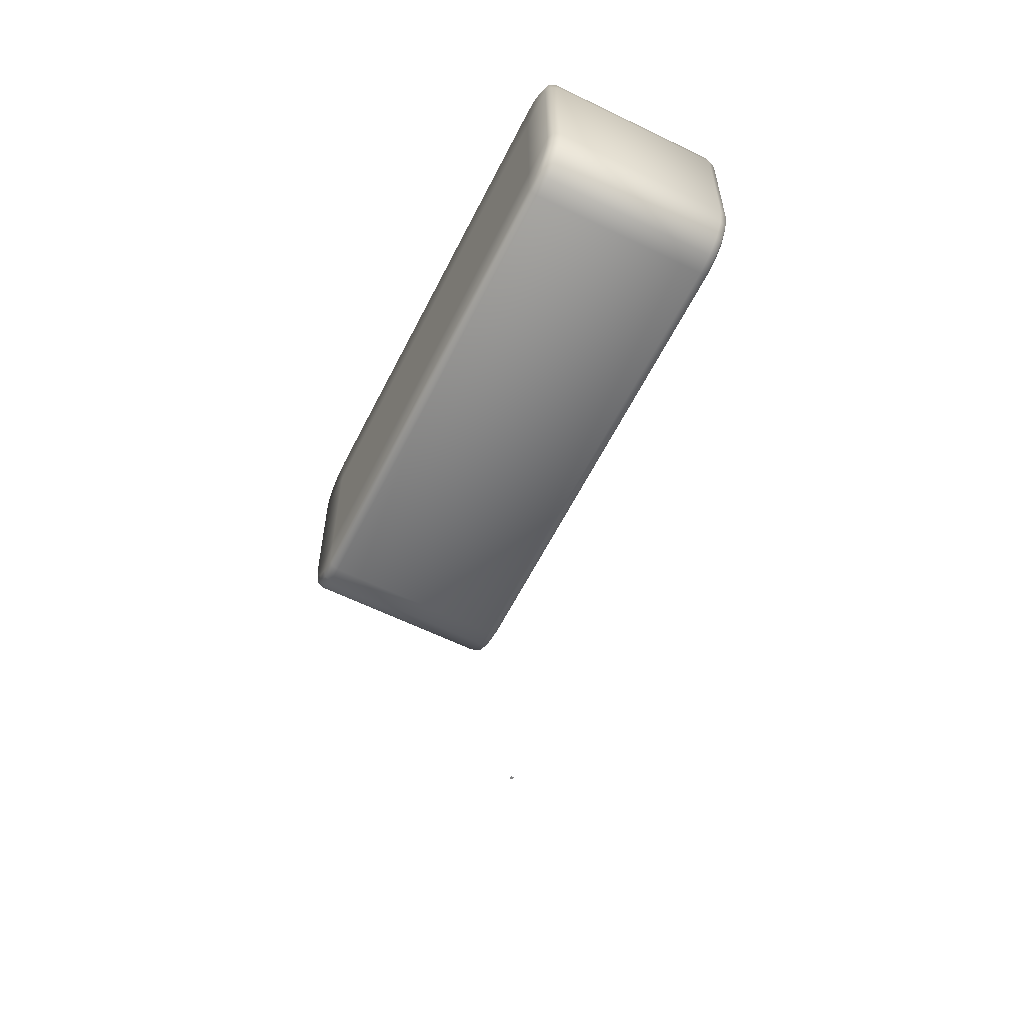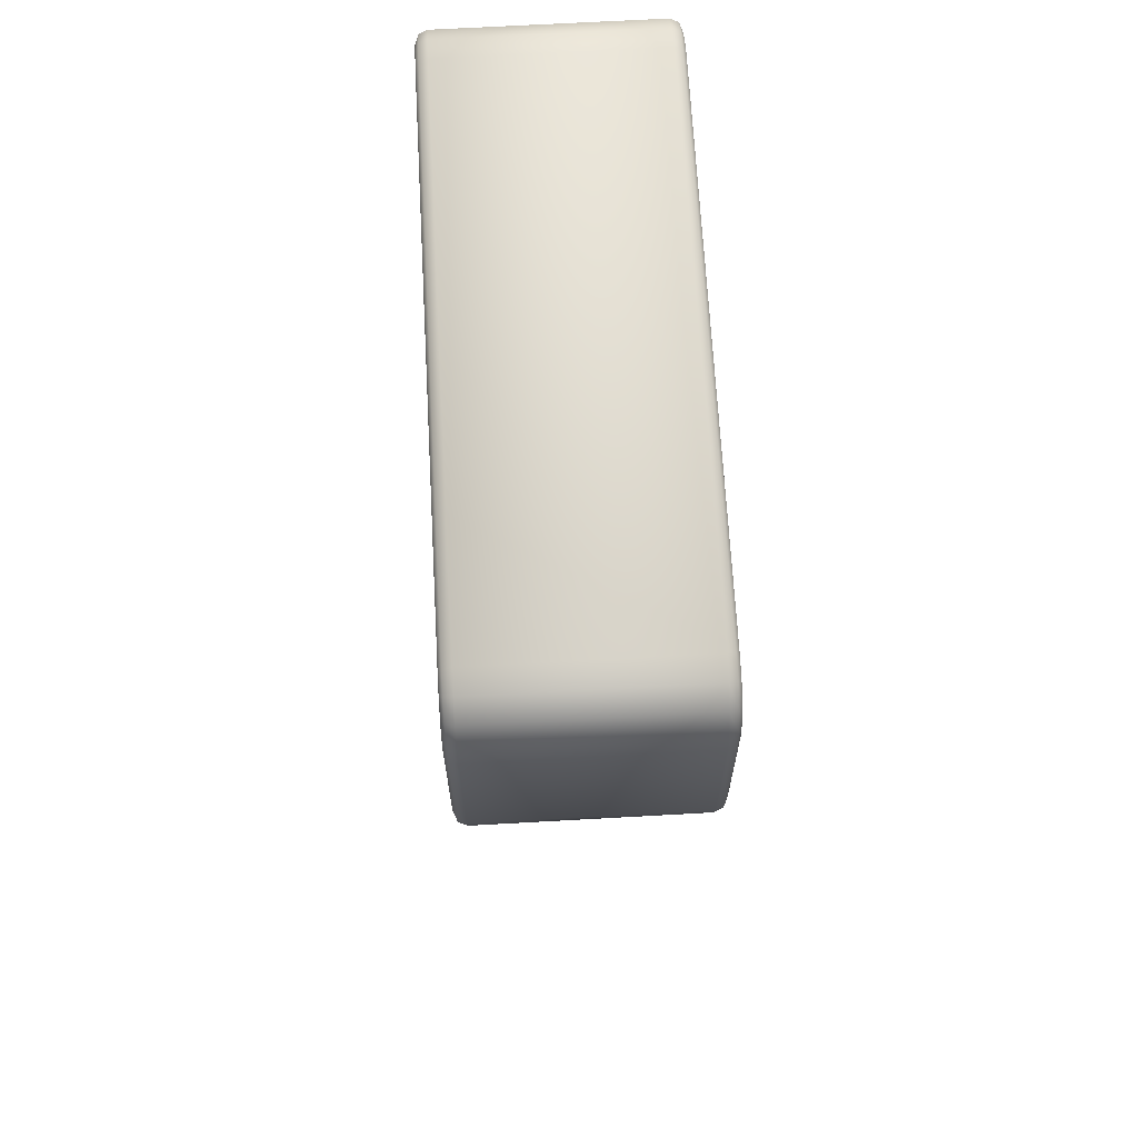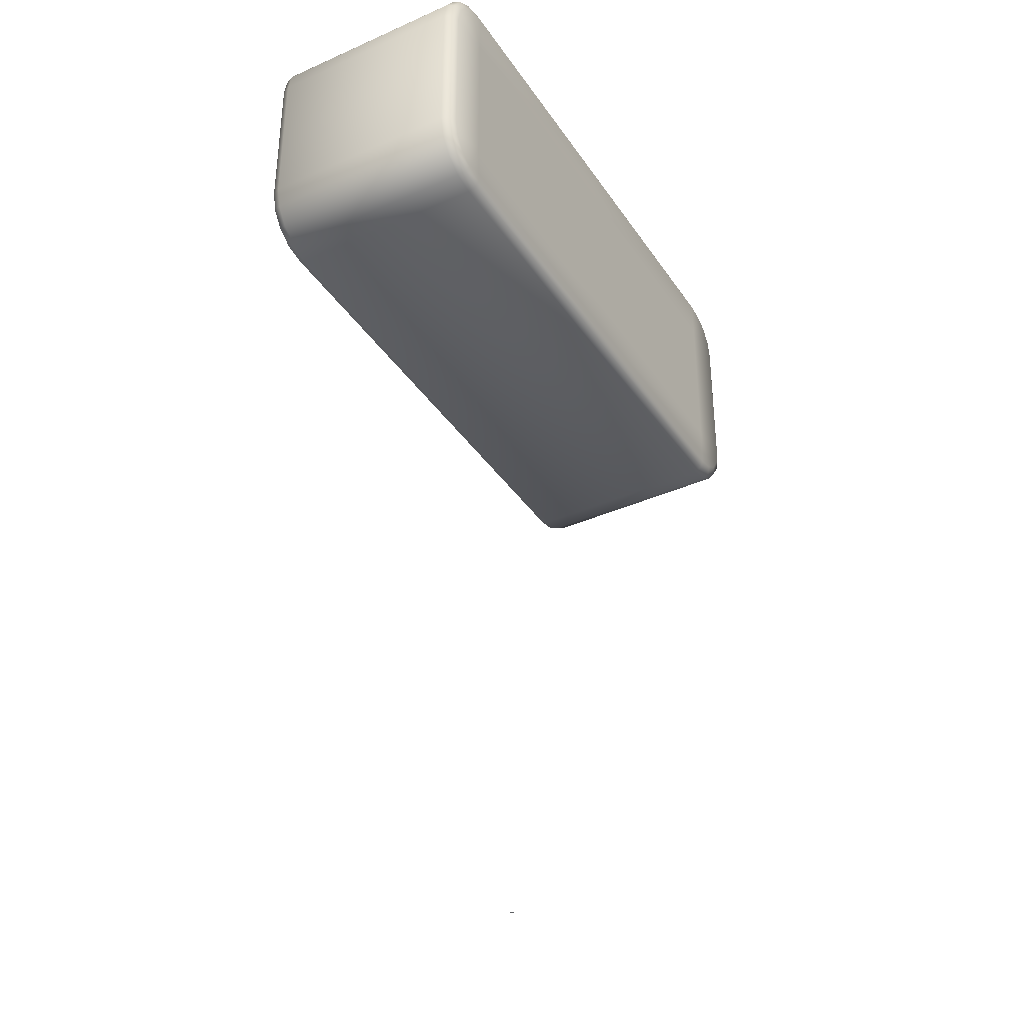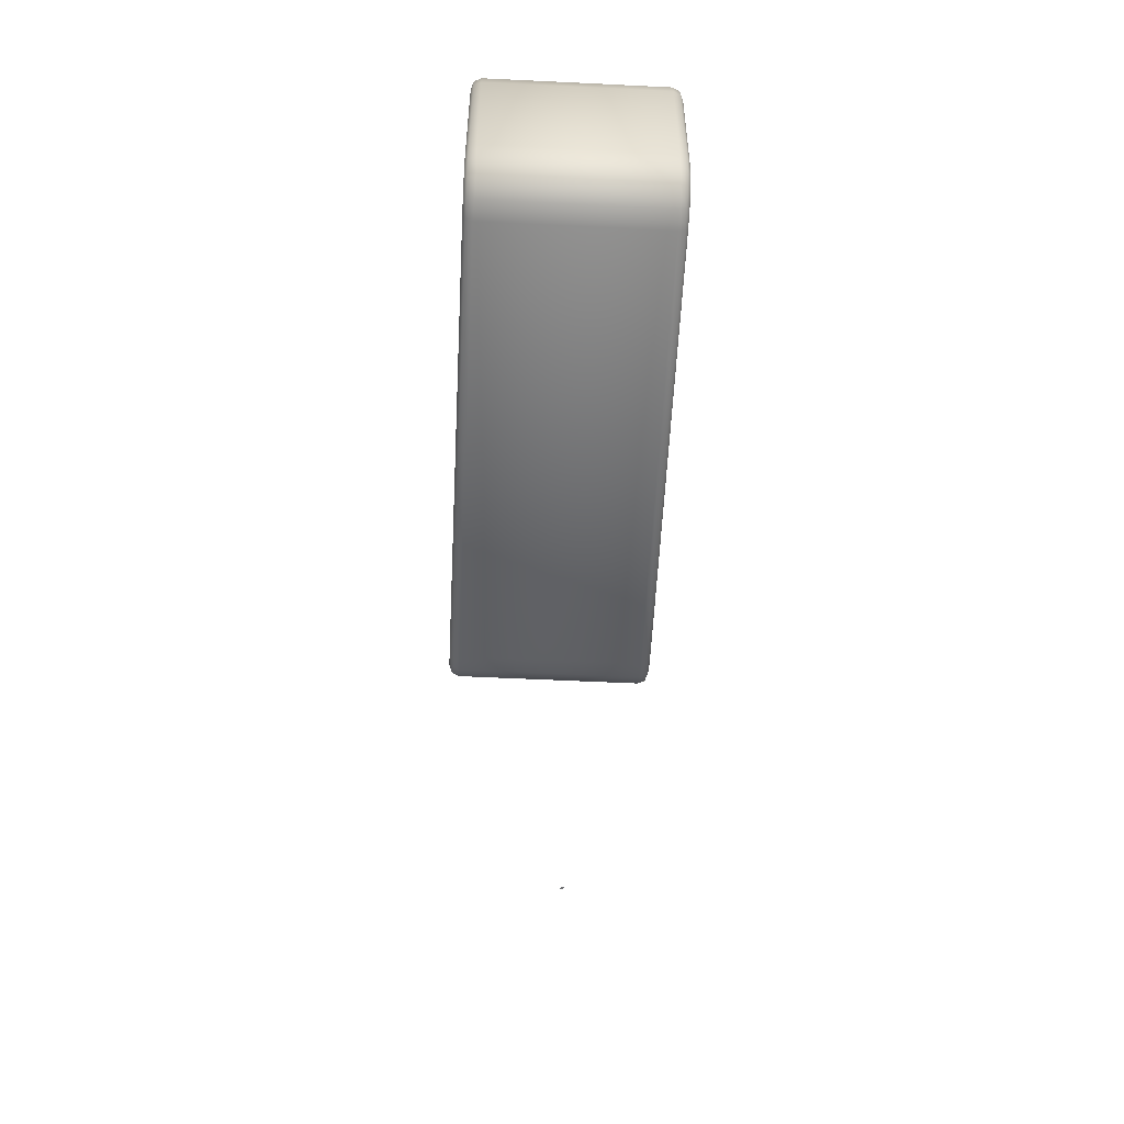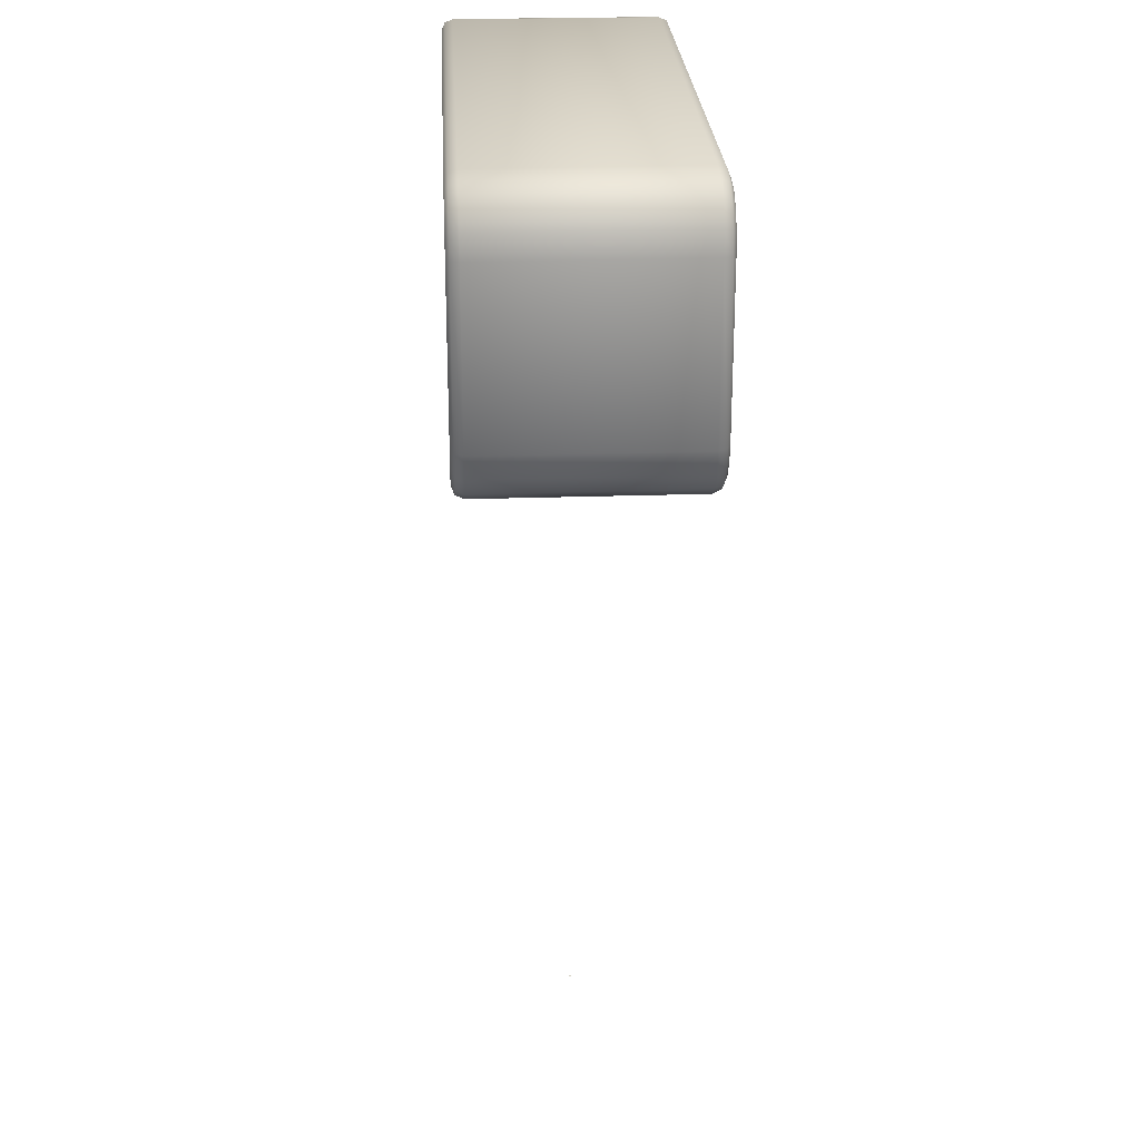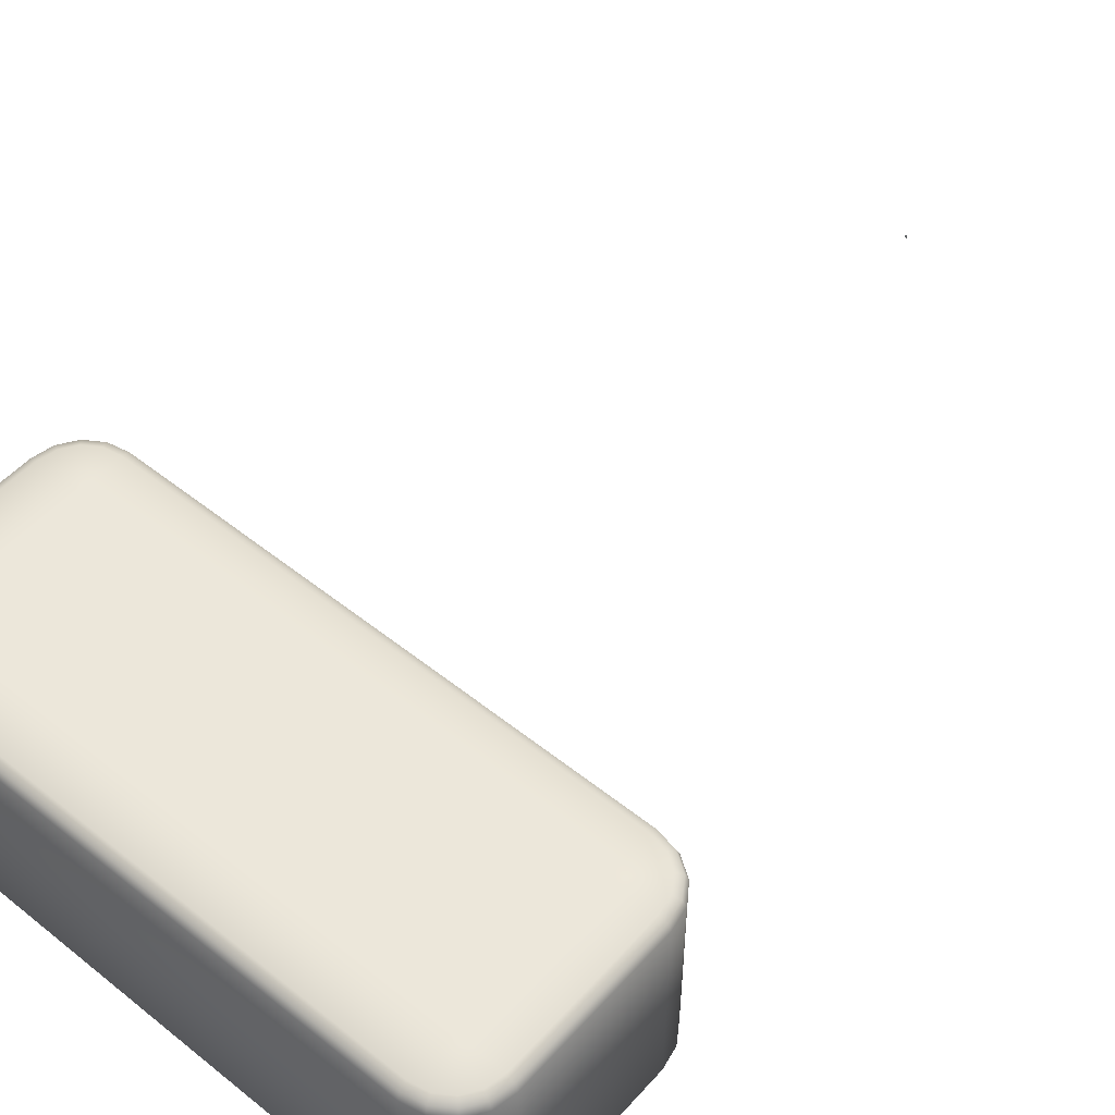
<metadata>
{"format":"obj","ext":"obj","renderer":"f3d","projection":"perspective","resolution":1024,"background":"white","views":[{"elev":-60.4,"azim":-116.6,"up":"+Z"},{"elev":67.8,"azim":-93.2,"up":"+Z"},{"elev":-37.4,"azim":119.8,"up":"+Z"},{"elev":-56.1,"azim":-92.9,"up":"+Z"},{"elev":25.5,"azim":87.0,"up":"+Z"},{"elev":52.2,"azim":40.6,"up":"+Y"}]}
</metadata>
<code>
o AlarmClock_19_AlarmClock_19_0_GeomSubset_0
v 0.0005 -0.0005 -0.3064
v -0.0005 -0.0005 -0.3064
v 0.0005 0.0005 -0.3064
v -0.0005 0.0005 -0.3064
v 0.0005 -0.0005 -0.3064
v -0.0005 -0.0005 -0.3064
v 0.0005 0.0005 -0.3064
v -0.0005 0.0005 -0.3064
v 0.0005 -0.0005 -0.3064
v -0.0005 -0.0005 -0.3064
v 0.0005 0.0005 -0.3064
v -0.0005 0.0005 -0.3064
v 0.0005 -0.0005 -0.3064
v -0.0005 -0.0005 -0.3064
v 0.0005 0.0005 -0.3064
v -0.0005 0.0005 -0.3064
v 0.0005 -0.0005 -0.3064
v -0.0005 -0.0005 -0.3064
v 0.0005 0.0005 -0.3064
v -0.0005 0.0005 -0.3064
v 0.09886 0.04176 -0.03529
v 0.09886 0.04176 0.02427
v -0.09886 0.04176 0.02427
v -0.09886 0.04176 -0.03529
v 0.1158 0.04176 -0.03489
v 0.1188 0.04055 -0.03517
v 0.12 0.03762 -0.03529
v 0.1145 0.04176 -0.04177
v 0.1172 0.04055 -0.04291
v 0.1184 0.03762 -0.04338
v 0.1138 0.03762 -0.05024
v 0.1129 0.04055 -0.04936
v 0.1108 0.04176 -0.04725
v 0.1053 0.04176 -0.05092
v 0.1065 0.04055 -0.05368
v 0.1069 0.03762 -0.05482
v 0.09886 0.03762 -0.05643
v 0.09874 0.04055 -0.05522
v 0.09845 0.04176 -0.05229
v 0.12 -0.03762 -0.03529
v 0.1188 -0.04055 -0.03517
v 0.1158 -0.04176 -0.03489
v 0.1145 -0.04176 -0.04177
v 0.1172 -0.04055 -0.04291
v 0.1184 -0.03762 -0.04338
v 0.1138 -0.03762 -0.05024
v 0.1129 -0.04055 -0.04936
v 0.1108 -0.04176 -0.04725
v 0.1053 -0.04176 -0.05092
v 0.1065 -0.04055 -0.05368
v 0.1069 -0.03762 -0.05482
v 0.09845 -0.04176 -0.05229
v 0.09874 -0.04055 -0.05522
v 0.09886 -0.03762 -0.05643
v 0.09845 0.04176 0.04127
v 0.09874 0.04055 0.0442
v 0.09886 0.03762 0.04541
v 0.1069 0.03762 0.0438
v 0.1065 0.04055 0.04266
v 0.1053 0.04176 0.0399
v 0.09886 -0.03762 0.04541
v 0.09874 -0.04055 0.0442
v 0.09845 -0.04176 0.04127
v 0.1053 -0.04176 0.0399
v 0.1065 -0.04055 0.04266
v 0.1069 -0.03762 0.0438
v 0.1138 0.03762 0.03922
v 0.1129 0.04055 0.03834
v 0.1108 0.04176 0.03623
v 0.1138 -0.03762 0.03922
v 0.1129 -0.04055 0.03834
v 0.1108 -0.04176 0.03623
v 0.1184 0.03762 0.03236
v 0.1172 0.04055 0.03189
v 0.1145 0.04176 0.03075
v 0.1145 -0.04176 0.03075
v 0.1172 -0.04055 0.03189
v 0.1184 -0.03762 0.03236
v 0.12 0.03762 0.02427
v 0.1188 0.04055 0.02415
v 0.1158 0.04176 0.02387
v 0.12 -0.03762 0.02427
v 0.1188 -0.04055 0.02415
v 0.1158 -0.04176 0.02387
v -0.1145 0.04176 0.03075
v -0.1172 0.04055 0.03189
v -0.1184 0.03762 0.03236
v -0.1138 0.03762 0.03922
v -0.1129 0.04055 0.03834
v -0.1108 0.04176 0.03623
v -0.1138 -0.03762 0.03922
v -0.1129 -0.04055 0.03834
v -0.1108 -0.04176 0.03623
v -0.1184 -0.03762 0.03236
v -0.1172 -0.04055 0.03189
v -0.1145 -0.04176 0.03075
v -0.1069 0.03762 0.0438
v -0.1065 0.04055 0.04266
v -0.1053 0.04176 0.0399
v -0.1053 -0.04176 0.0399
v -0.1065 -0.04055 0.04266
v -0.1069 -0.03762 0.0438
v -0.09886 0.03762 0.04541
v -0.09874 0.04055 0.0442
v -0.09845 0.04176 0.04127
v -0.09886 -0.03762 0.04541
v -0.09874 -0.04055 0.0442
v -0.09845 -0.04176 0.04127
v -0.09886 0.03762 -0.05643
v -0.09874 0.04055 -0.05522
v -0.09845 0.04176 -0.05229
v -0.1069 0.03762 -0.05482
v -0.1065 0.04055 -0.05368
v -0.1053 0.04176 -0.05092
v -0.09886 -0.03762 -0.05643
v -0.09874 -0.04055 -0.05522
v -0.09845 -0.04176 -0.05229
v -0.1053 -0.04176 -0.05092
v -0.1065 -0.04055 -0.05368
v -0.1069 -0.03762 -0.05482
v -0.1138 0.03762 -0.05024
v -0.1129 0.04055 -0.04936
v -0.1108 0.04176 -0.04725
v -0.1138 -0.03762 -0.05024
v -0.1129 -0.04055 -0.04936
v -0.1108 -0.04176 -0.04725
v -0.1184 0.03762 -0.04338
v -0.1172 0.04055 -0.04291
v -0.1145 0.04176 -0.04177
v -0.1145 -0.04176 -0.04177
v -0.1172 -0.04055 -0.04291
v -0.1184 -0.03762 -0.04338
v -0.12 0.03762 -0.03529
v -0.1188 0.04055 -0.03517
v -0.1158 0.04176 -0.03489
v -0.1158 -0.04176 -0.03489
v -0.1188 -0.04055 -0.03517
v -0.12 -0.03762 -0.03529
v -0.1158 0.04176 0.02387
v -0.1188 0.04055 0.02415
v -0.12 0.03762 0.02427
v -0.12 -0.03762 0.02427
v -0.1188 -0.04055 0.02415
v -0.1158 -0.04176 0.02387
v -0.102 -0.04176 0.02712
v -0.09778 -0.04176 0.02993
v -0.09251 -0.04176 0.03097
v 0.09304 -0.04176 0.03097
v 0.09831 -0.04176 0.02993
v 0.1025 -0.04176 0.02712
v 0.1053 -0.04176 0.02292
v 0.1064 -0.04176 0.01765
v 0.1064 -0.04176 -0.02867
v 0.1053 -0.04176 -0.03394
v 0.1025 -0.04176 -0.03814
v 0.09831 -0.04176 -0.04095
v 0.09304 -0.04176 -0.04199
v -0.09251 -0.04176 -0.04199
v -0.09778 -0.04176 -0.04095
v -0.102 -0.04176 -0.03814
v -0.1048 -0.04176 -0.03394
v -0.1058 -0.04176 -0.02867
v -0.1058 -0.04176 0.01765
v -0.1048 -0.04176 0.02292
v 0.09335 -0.03787 -0.02898
v 0.09335 -0.03787 0.01796
v -0.09282 -0.03787 -0.02898
v -0.09282 -0.03787 0.01796
v -0.102 -0.03787 0.02712
v -0.09778 -0.03787 0.02993
v -0.09251 -0.03787 0.03097
v 0.09304 -0.03787 0.03097
v 0.09831 -0.03787 0.02993
v 0.1025 -0.03787 0.02712
v 0.1053 -0.03787 0.02292
v 0.1064 -0.03787 0.01765
v 0.1064 -0.03787 -0.02867
v 0.1053 -0.03787 -0.03394
v 0.1025 -0.03787 -0.03814
v 0.09831 -0.03787 -0.04095
v 0.09304 -0.03787 -0.04199
v -0.09251 -0.03787 -0.04199
v -0.09778 -0.03787 -0.04095
v -0.102 -0.03787 -0.03814
v -0.1048 -0.03787 -0.03394
v -0.1058 -0.03787 -0.02867
v -0.1058 -0.03787 0.01765
v -0.1048 -0.03787 0.02292
v 0 -0.04176 0.04127
v 0 -0.04055 0.0442
v 0 -0.03762 0.04541
v 0 0.03762 0.04541
v 0 0.04055 0.0442
v 0 0.04176 0.04127
v 0 0.04176 0.02427
v 0 0.04176 -0.03529
v 0 0.04176 -0.05229
v 0 0.04055 -0.05522
v 0 0.03762 -0.05643
v 0 -0.03762 -0.05643
v 0 -0.04055 -0.05522
v 0 -0.04176 -0.05229
v 0.000264 -0.04176 -0.04199
v 0.000264 -0.03787 -0.04199
v 0.000264 -0.03787 -0.02898
v 0.000264 -0.03787 0.01796
v 0.000264 -0.03787 0.03097
v 0.000264 -0.04176 0.03097
f 1 2 4 3
f 21 22 195 196
f 30 29 32 31
f 29 28 33 32
f 36 35 38 37
f 35 34 39 38
f 42 41 44 43
f 41 40 45 44
f 48 47 50 49
f 47 46 51 50
f 57 56 59 58
f 56 55 60 59
f 63 62 65 64
f 62 61 66 65
f 72 71 77 76
f 71 70 78 77
f 87 86 89 88
f 86 85 90 89
f 93 92 101 100
f 92 91 102 101
f 117 116 119 118
f 116 115 120 119
f 126 125 131 130
f 125 124 132 131
f 87 88 91 94
f 88 97 102 91
f 97 103 106 102
f 57 58 66 61
f 58 67 70 66
f 67 73 78 70
f 73 79 82 78
f 27 30 45 40
f 30 31 46 45
f 31 36 51 46
f 36 37 54 51
f 109 112 120 115
f 112 121 124 120
f 121 127 132 124
f 127 133 138 132
f 141 87 94 142
f 99 90 23 105
f 60 55 22 69
f 75 69 22 81
f 28 25 21 33
f 34 33 21 39
f 114 111 24 123
f 129 123 24 135
f 85 139 23 90
f 27 40 82 79
f 138 133 141 142
f 21 25 81 22
f 135 24 23 139
f 57 61 191 192
f 54 37 199 200
f 22 55 194 195
f 39 21 196 197
f 27 26 29 30
f 26 25 28 29
f 31 32 35 36
f 32 33 34 35
f 37 38 198 199
f 38 39 197 198
f 40 41 83 82
f 41 42 84 83
f 43 44 47 48
f 44 45 46 47
f 49 50 53 52
f 50 51 54 53
f 58 59 68 67
f 59 60 69 68
f 61 62 190 191
f 62 63 189 190
f 67 68 74 73
f 68 69 75 74
f 64 65 71 72
f 65 66 70 71
f 73 74 80 79
f 74 75 81 80
f 25 26 80 81
f 26 27 79 80
f 76 77 83 84
f 77 78 82 83
f 85 86 140 139
f 86 87 141 140
f 88 89 98 97
f 89 90 99 98
f 91 92 95 94
f 92 93 96 95
f 94 95 143 142
f 95 96 144 143
f 97 98 104 103
f 98 99 105 104
f 55 56 193 194
f 56 57 192 193
f 100 101 107 108
f 101 102 106 107
f 109 110 113 112
f 110 111 114 113
f 112 113 122 121
f 113 114 123 122
f 52 53 201 202
f 53 54 200 201
f 121 122 128 127
f 122 123 129 128
f 118 119 125 126
f 119 120 124 125
f 127 128 134 133
f 128 129 135 134
f 130 131 137 136
f 131 132 138 137
f 133 134 140 141
f 134 135 139 140
f 136 137 143 144
f 137 138 142 143
f 93 100 146 145
f 100 108 147 146
f 63 64 149 148
f 64 72 150 149
f 72 76 151 150
f 76 84 152 151
f 42 43 154 153
f 43 48 155 154
f 48 49 156 155
f 49 52 157 156
f 117 118 159 158
f 118 126 160 159
f 126 130 161 160
f 130 136 162 161
f 144 96 164 163
f 96 93 145 164
f 84 42 153 152
f 136 144 163 162
f 208 189 63 148
f 52 202 203 157
f 145 146 170 169
f 146 147 171 170
f 148 149 173 172
f 149 150 174 173
f 150 151 175 174
f 151 152 176 175
f 153 154 178 177
f 154 155 179 178
f 155 156 180 179
f 156 157 181 180
f 158 159 183 182
f 159 160 184 183
f 160 161 185 184
f 161 162 186 185
f 163 164 188 187
f 164 145 169 188
f 152 153 177 176
f 162 163 187 186
f 208 148 172 207
f 157 203 204 181
f 190 189 108 107
f 191 190 107 106
f 192 191 106 103
f 193 192 103 104
f 194 193 104 105
f 195 194 105 23
f 196 195 23 24
f 197 196 24 111
f 198 197 111 110
f 199 198 110 109
f 200 199 109 115
f 201 200 115 116
f 202 201 116 117
f 203 202 117 158
f 204 203 158 182
f 147 208 207 171
f 108 189 208 147

</code>
